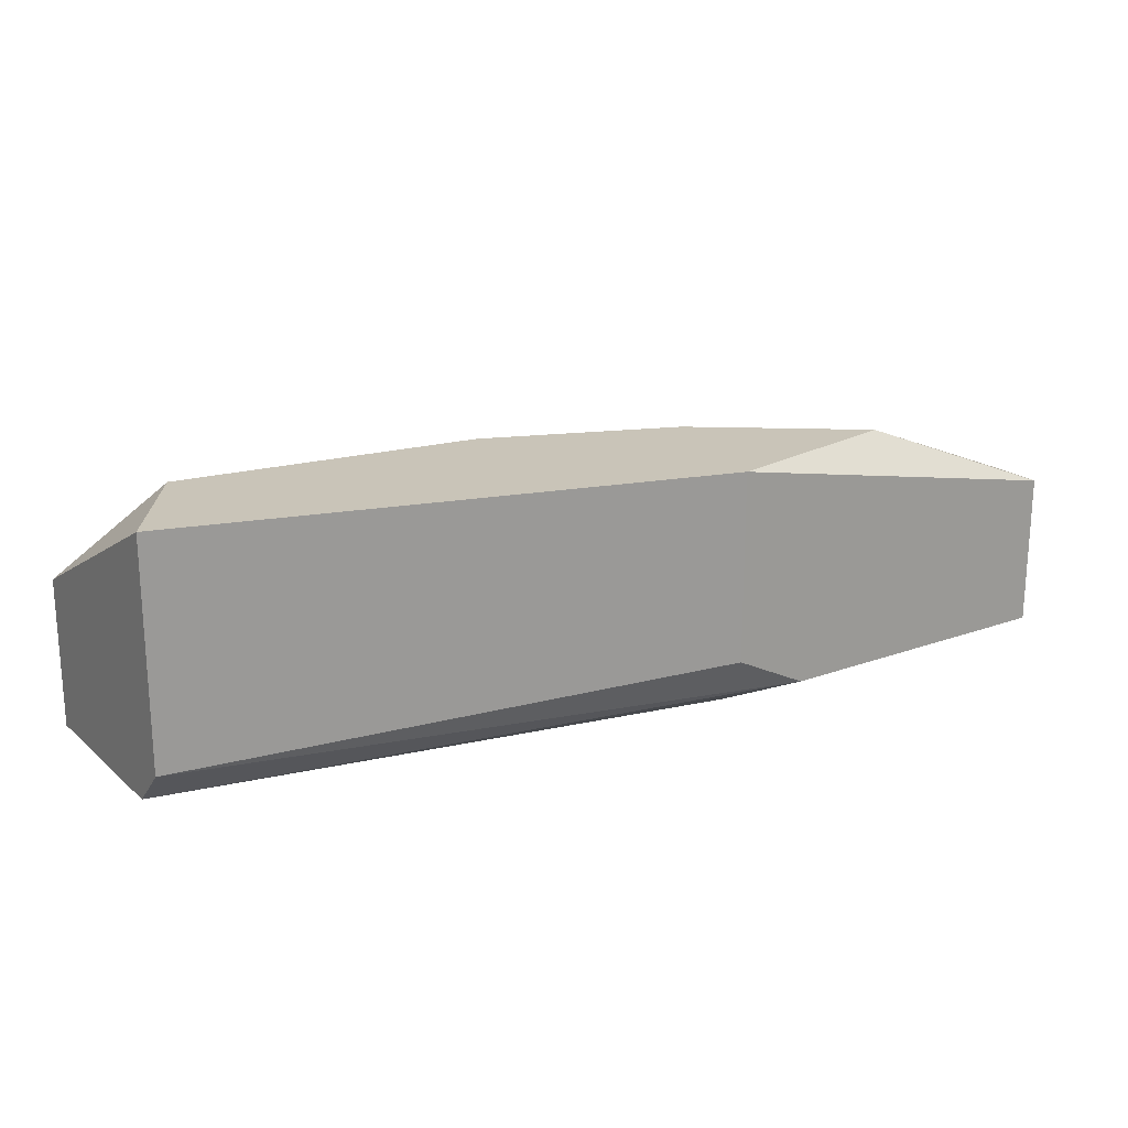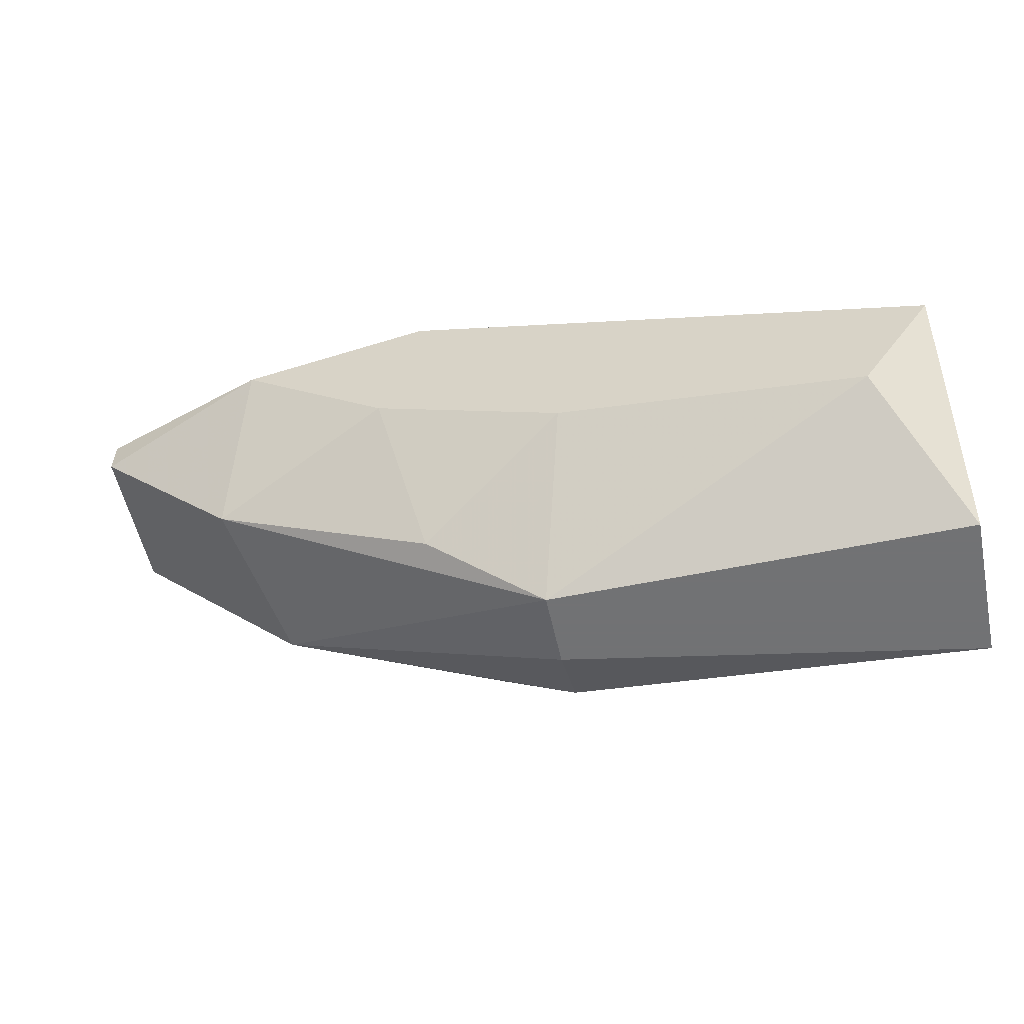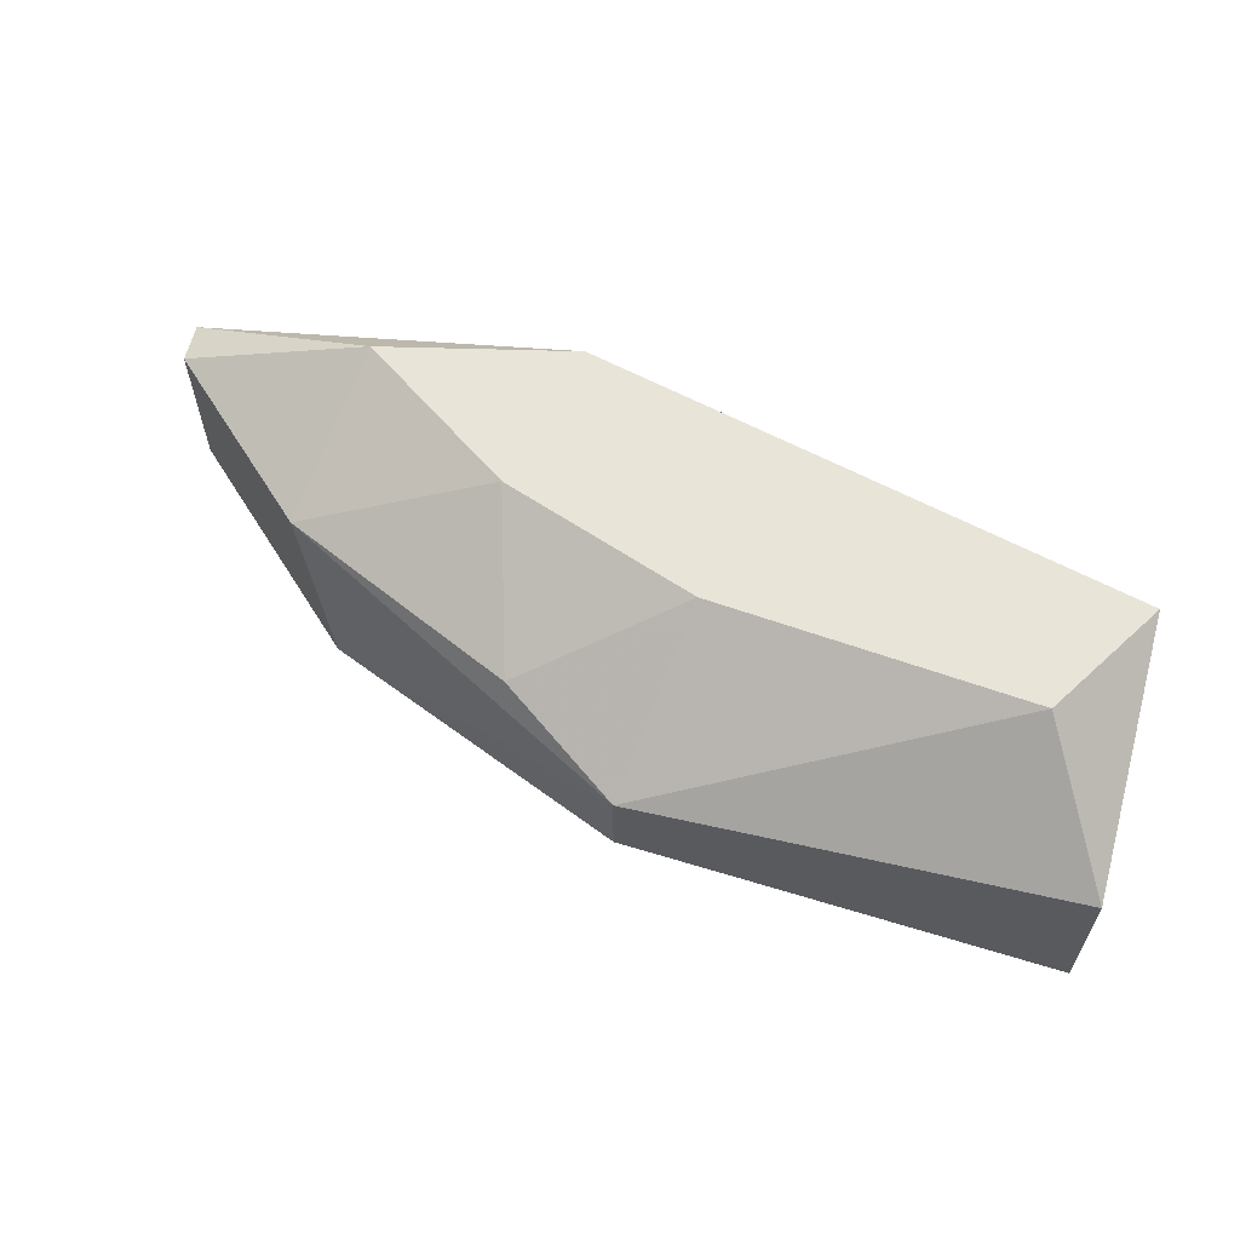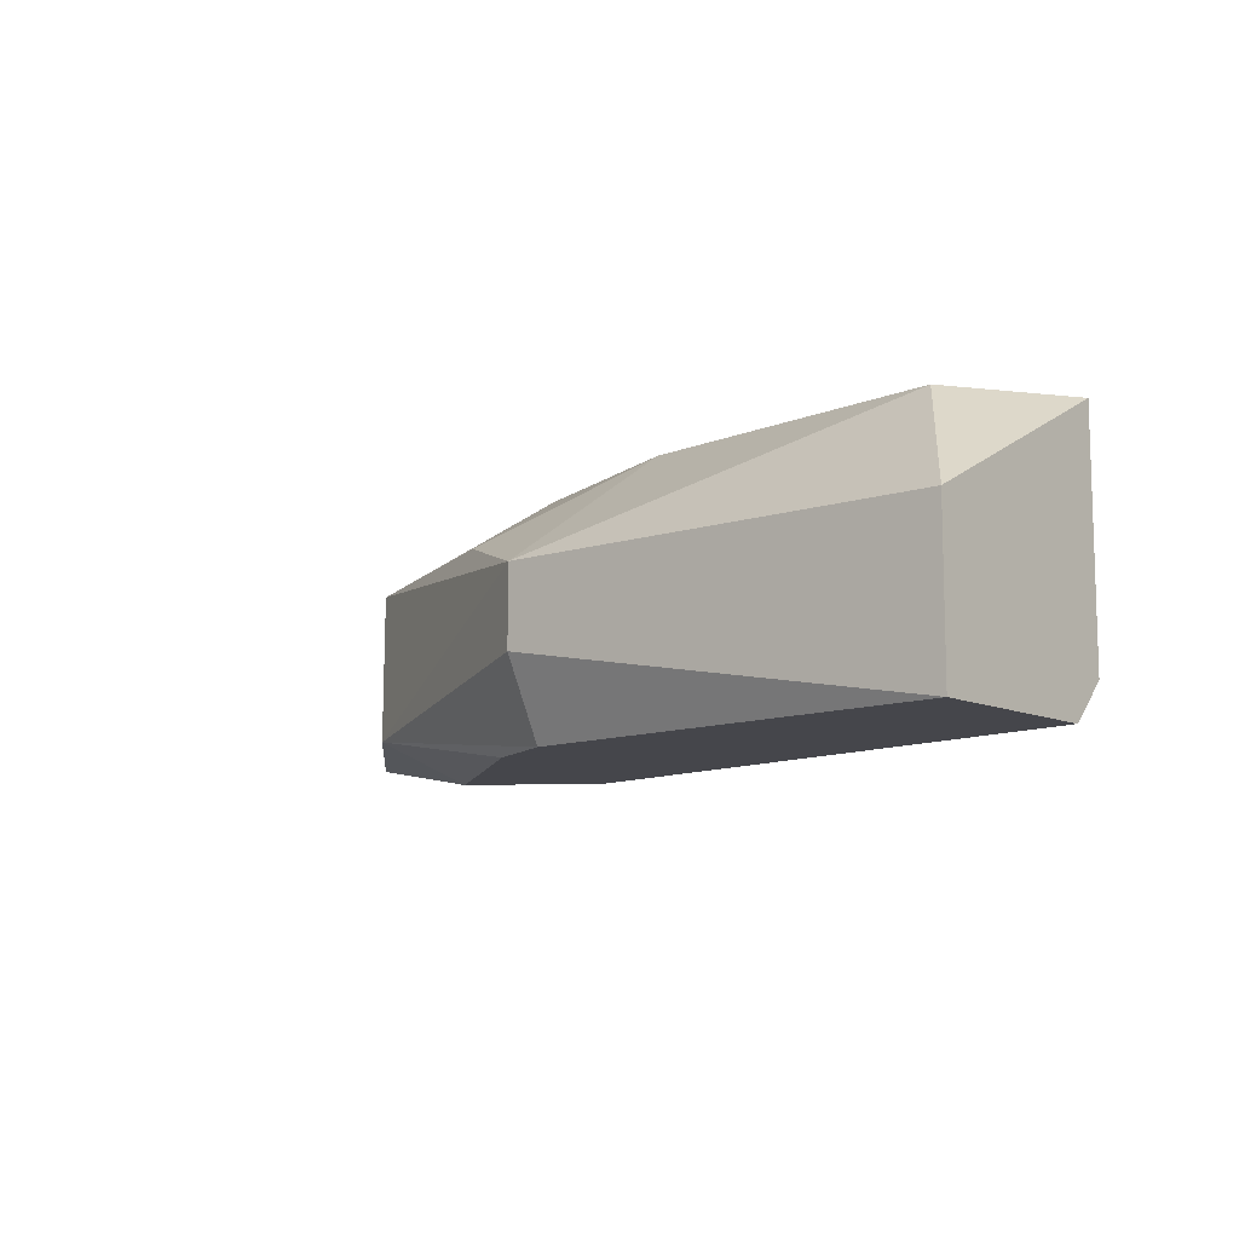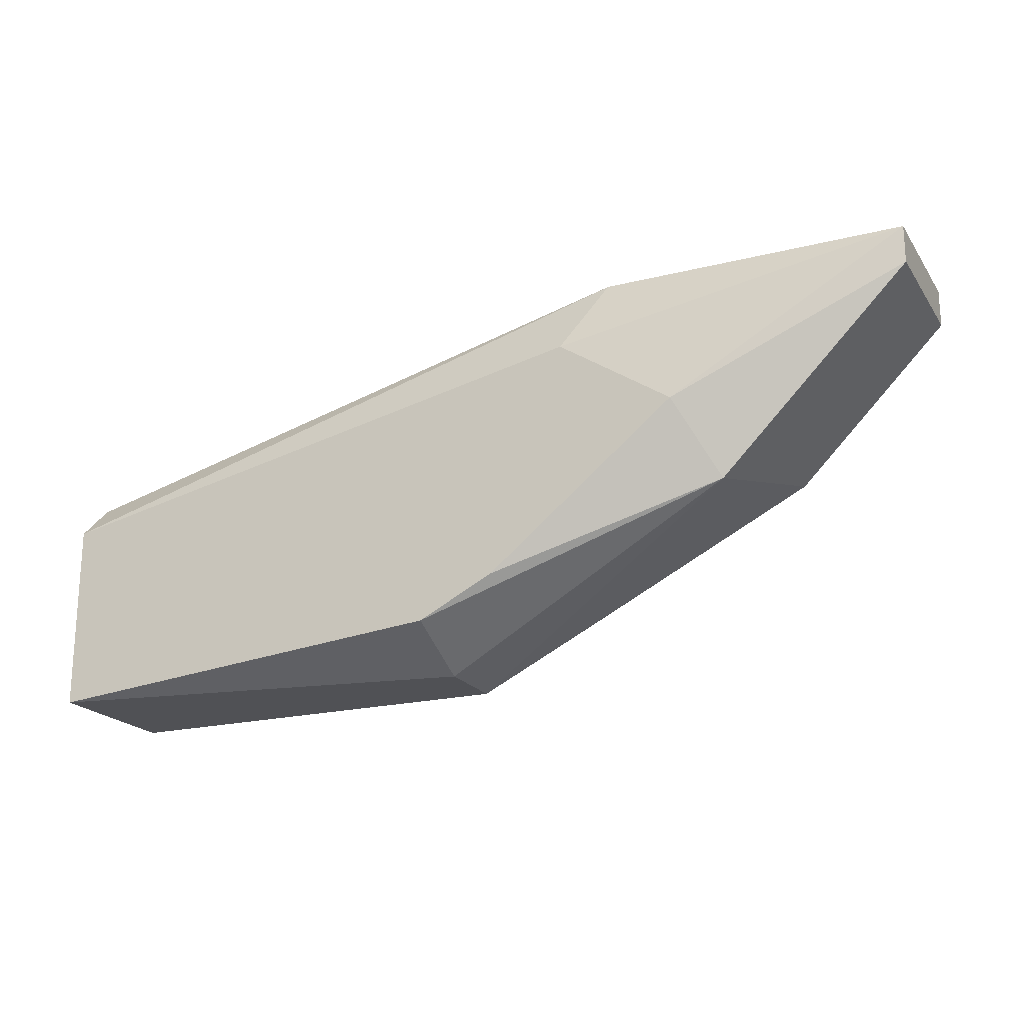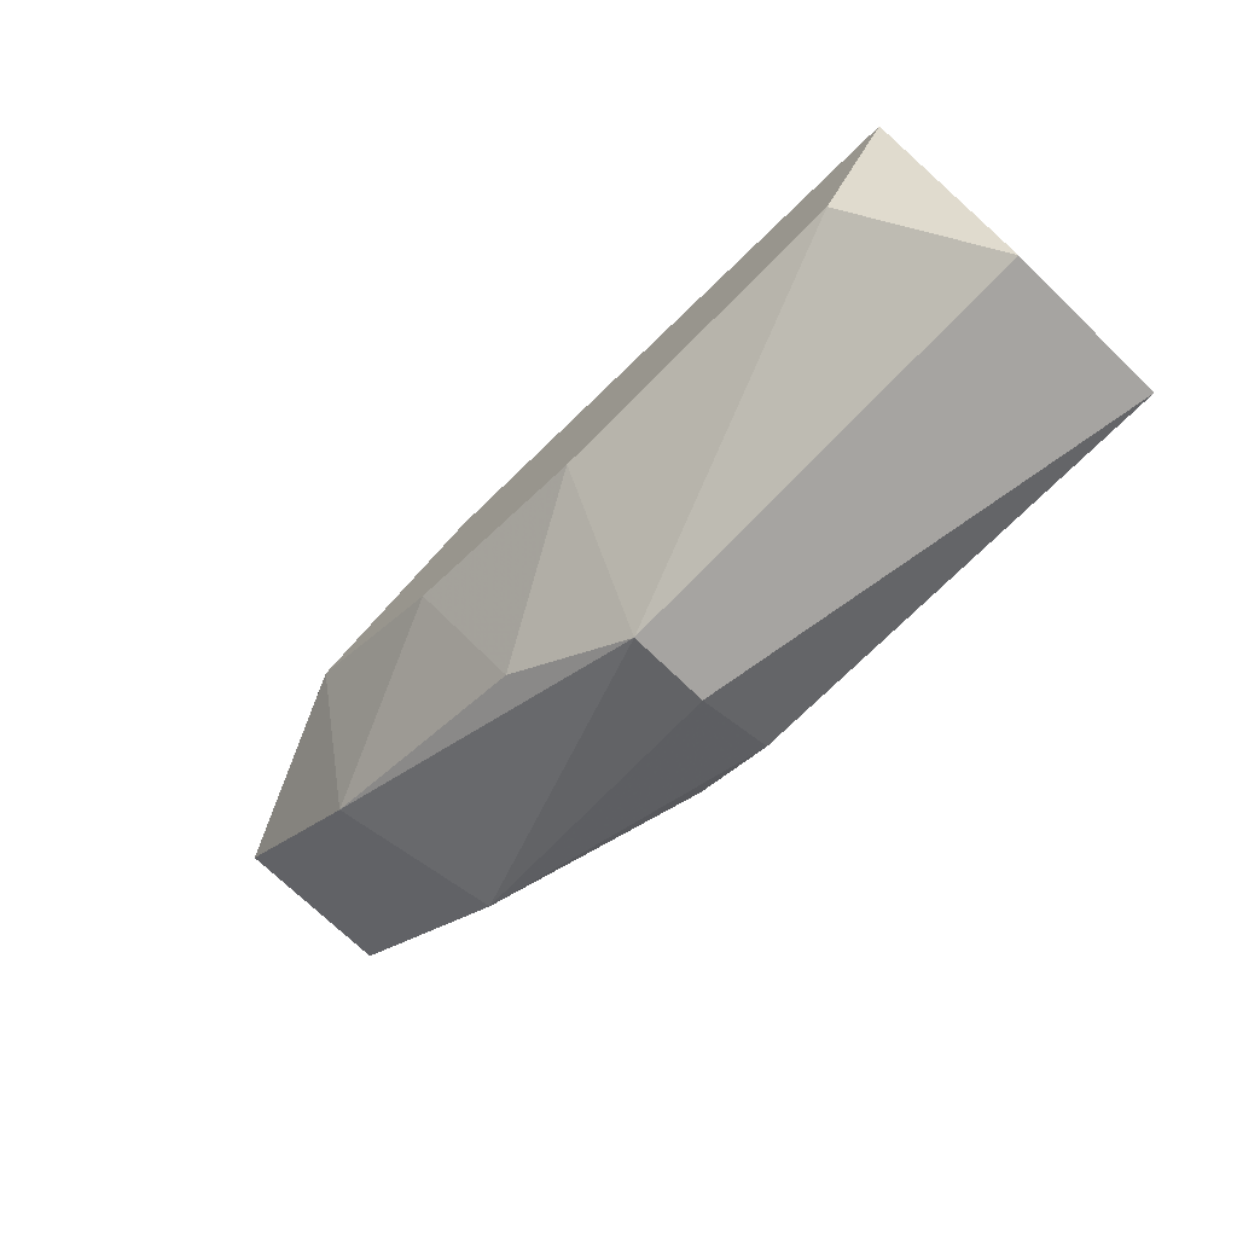
<metadata>
{"format":"obj","ext":"obj","renderer":"f3d","projection":"perspective","resolution":1024,"background":"white","views":[{"elev":20.2,"azim":146.4,"up":"+Z"},{"elev":-55.6,"azim":12.3,"up":"+Y"},{"elev":60.2,"azim":13.0,"up":"+Z"},{"elev":-10.1,"azim":39.8,"up":"+Z"},{"elev":-20.2,"azim":-155.3,"up":"+Y"},{"elev":-73.5,"azim":46.2,"up":"+Y"}]}
</metadata>
<code>
v 0.07319 0.04669 -0.08987
v 0.07319 0.05498 -0.08779
v 0.07319 0.05498 -0.09298
v 0.06283 0.05498 -0.08987
v 0.06283 0.05498 -0.09401
v 0.06283 0.05394 -0.08987
v 0.06283 0.05394 -0.09401
v 0.07423 0.04669 -0.09505
v 0.07112 0.05498 -0.09401
v 0.06904 0.05083 -0.09505
v 0.08562 0.04772 -0.08779
v 0.06697 0.04979 -0.08987
v 0.0763 0.04565 -0.09505
v 0.0763 0.04461 -0.0909
v 0.0763 0.04461 -0.09298
v 0.07215 0.05083 -0.08779
v 0.07215 0.0529 -0.09505
v 0.06801 0.04876 -0.09401
v 0.06801 0.05394 -0.08779
v 0.0877 0.04979 -0.09505
v 0.0877 0.04461 -0.09505
v 0.0877 0.04461 -0.0909
v 0.0877 0.05083 -0.08779
v 0.0877 0.05083 -0.09401
v 0.07733 0.04876 -0.08779
f 12 1 16
f 20 23 21
f 8 20 21
f 23 2 11
f 2 23 3
f 5 2 3
f 11 2 19
f 14 21 22
f 21 23 22
f 11 14 22
f 23 11 22
f 14 12 18
f 2 5 4
f 19 2 4
f 14 11 25
f 11 19 25
f 20 8 17
f 23 20 24
f 3 23 24
f 21 14 15
f 14 18 15
f 5 3 9
f 20 17 9
f 17 5 9
f 24 20 9
f 3 24 9
f 18 12 7
f 4 5 7
f 8 18 10
f 17 8 10
f 5 17 10
f 18 7 10
f 7 5 10
f 12 19 6
f 19 4 6
f 7 12 6
f 4 7 6
f 8 21 13
f 18 8 13
f 21 15 13
f 15 18 13
f 12 14 1
f 14 25 1
f 1 25 16
f 19 12 16
f 25 19 16

</code>
